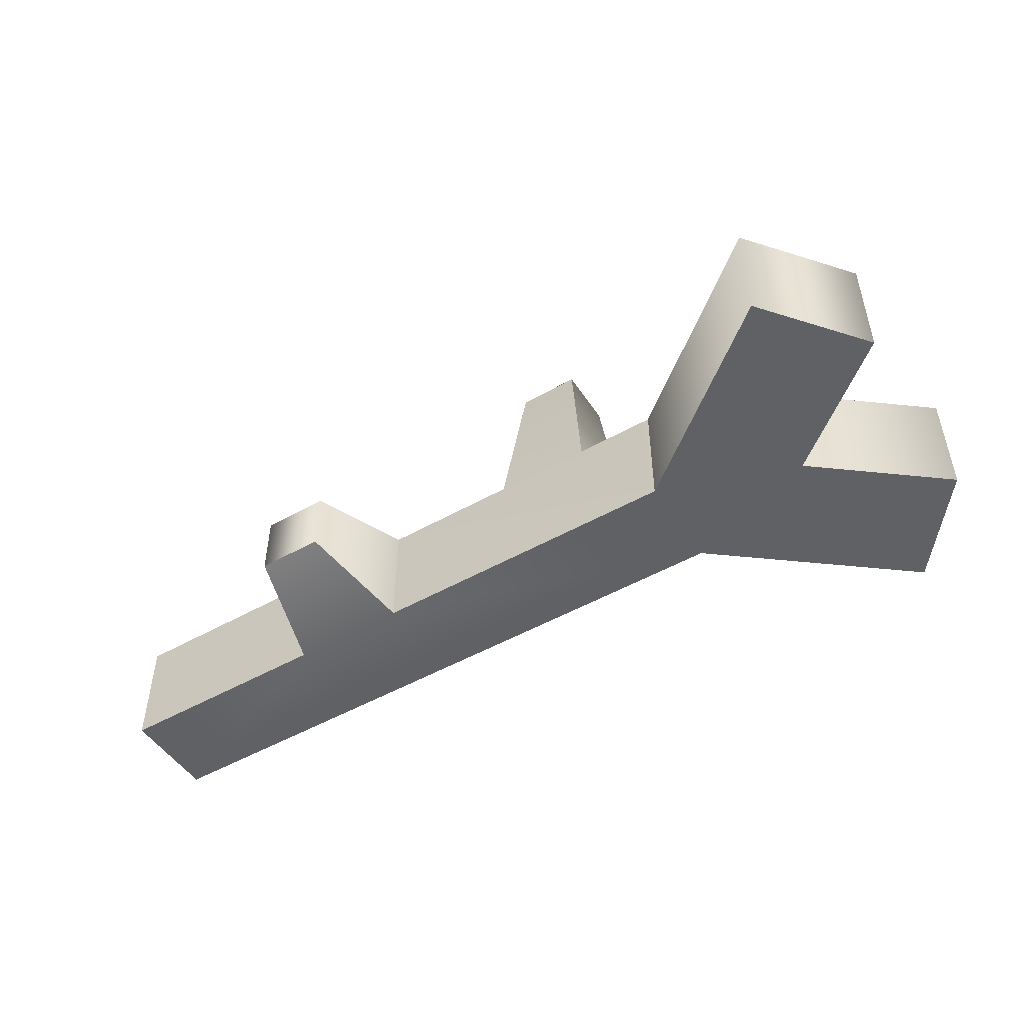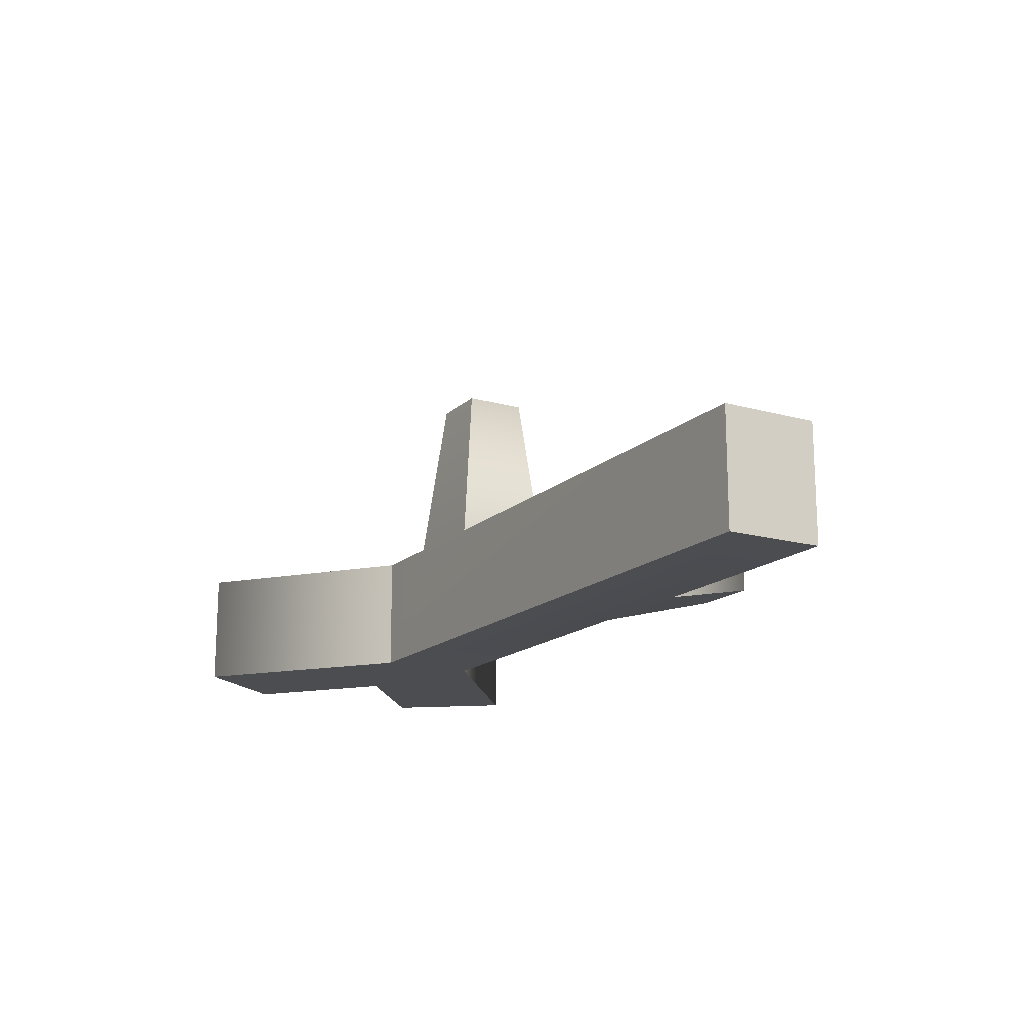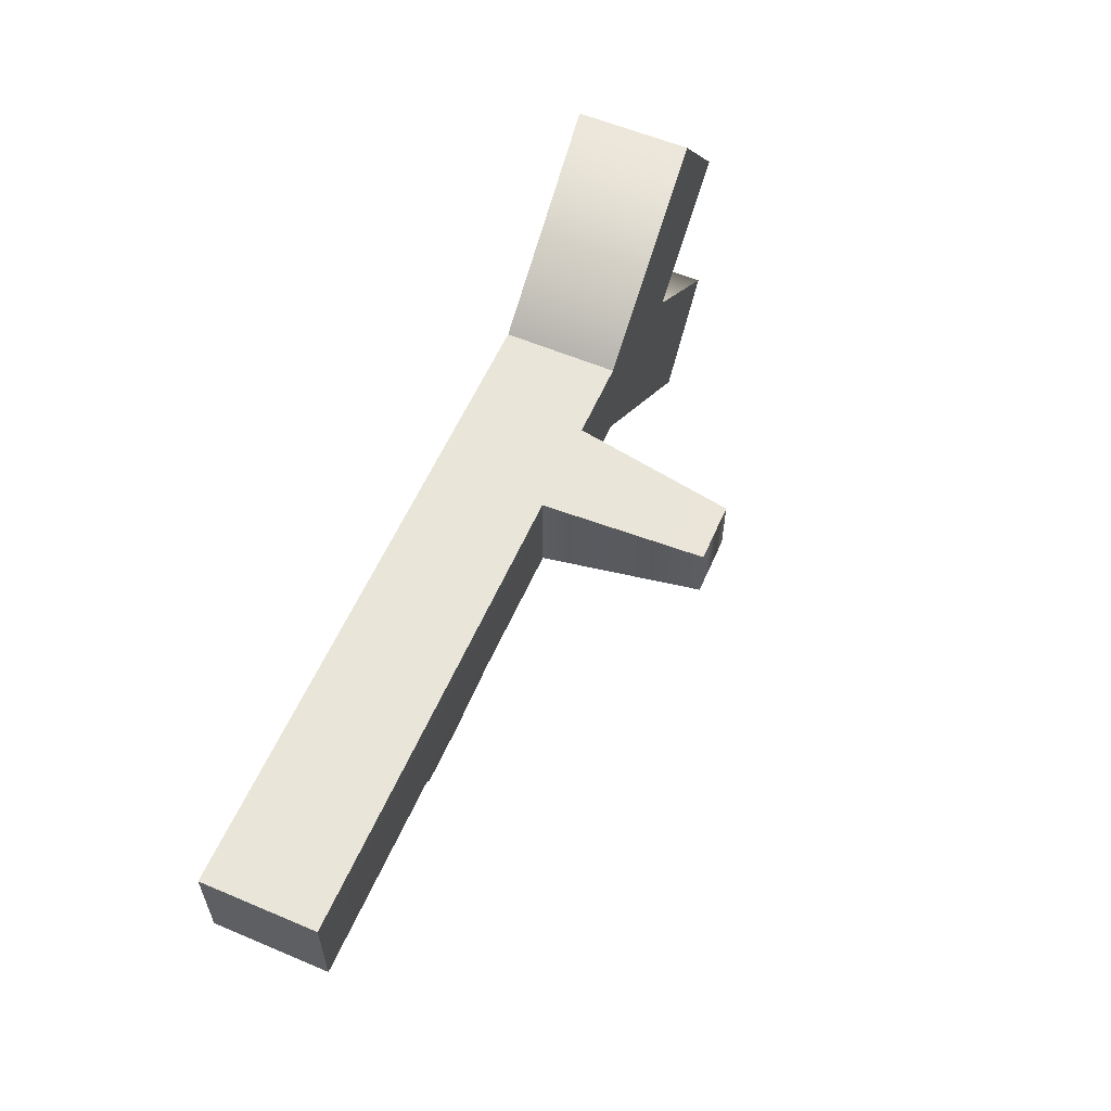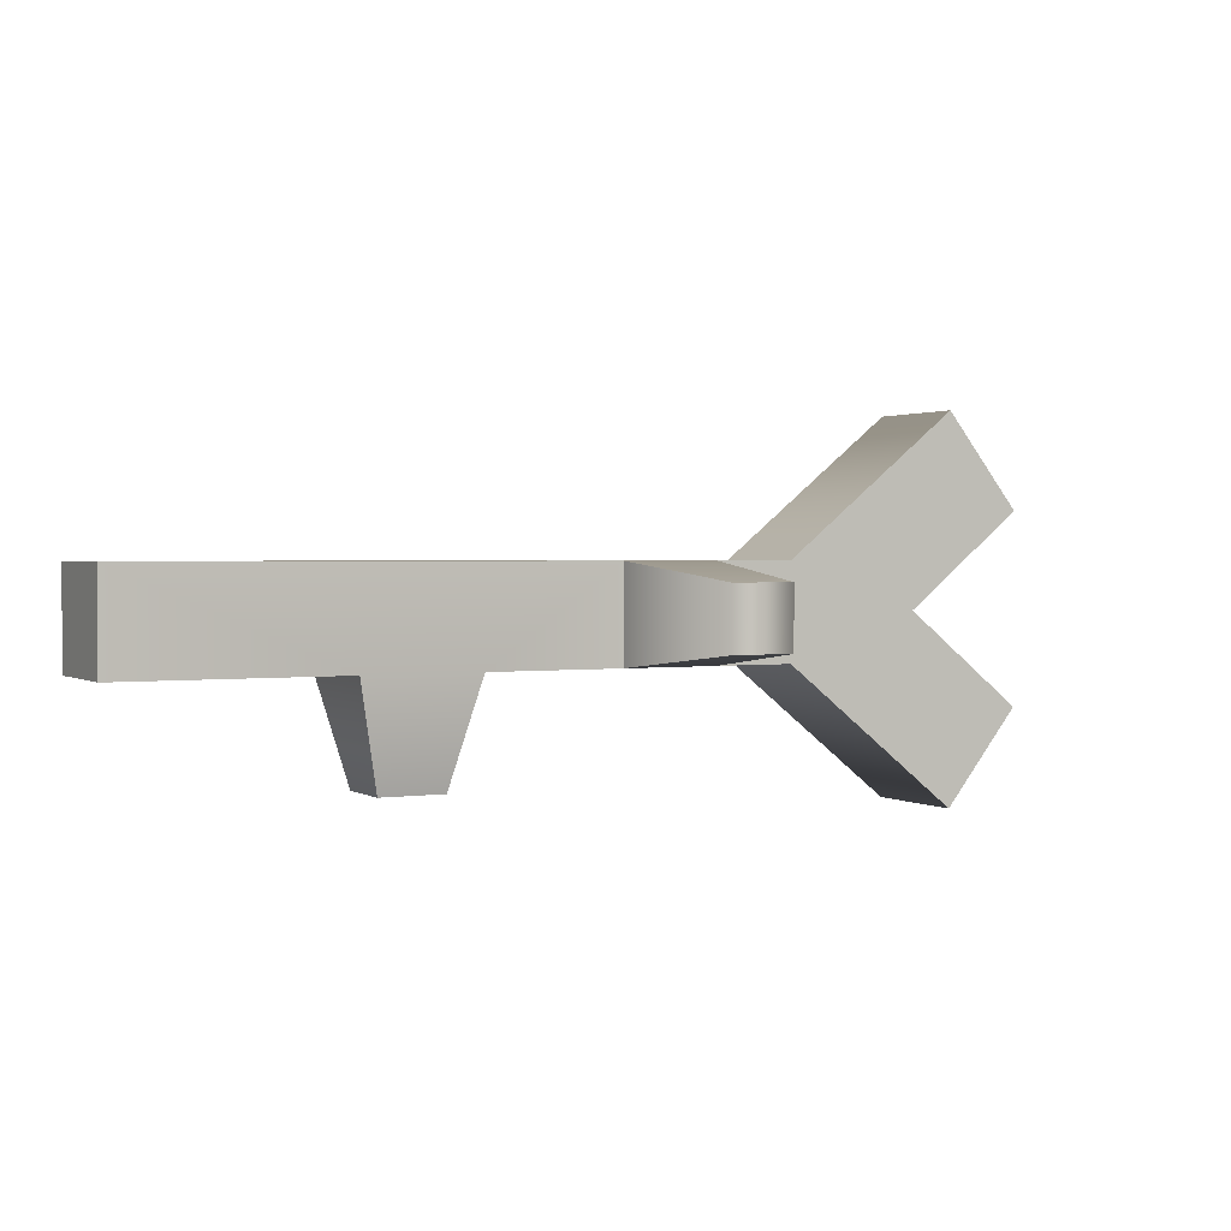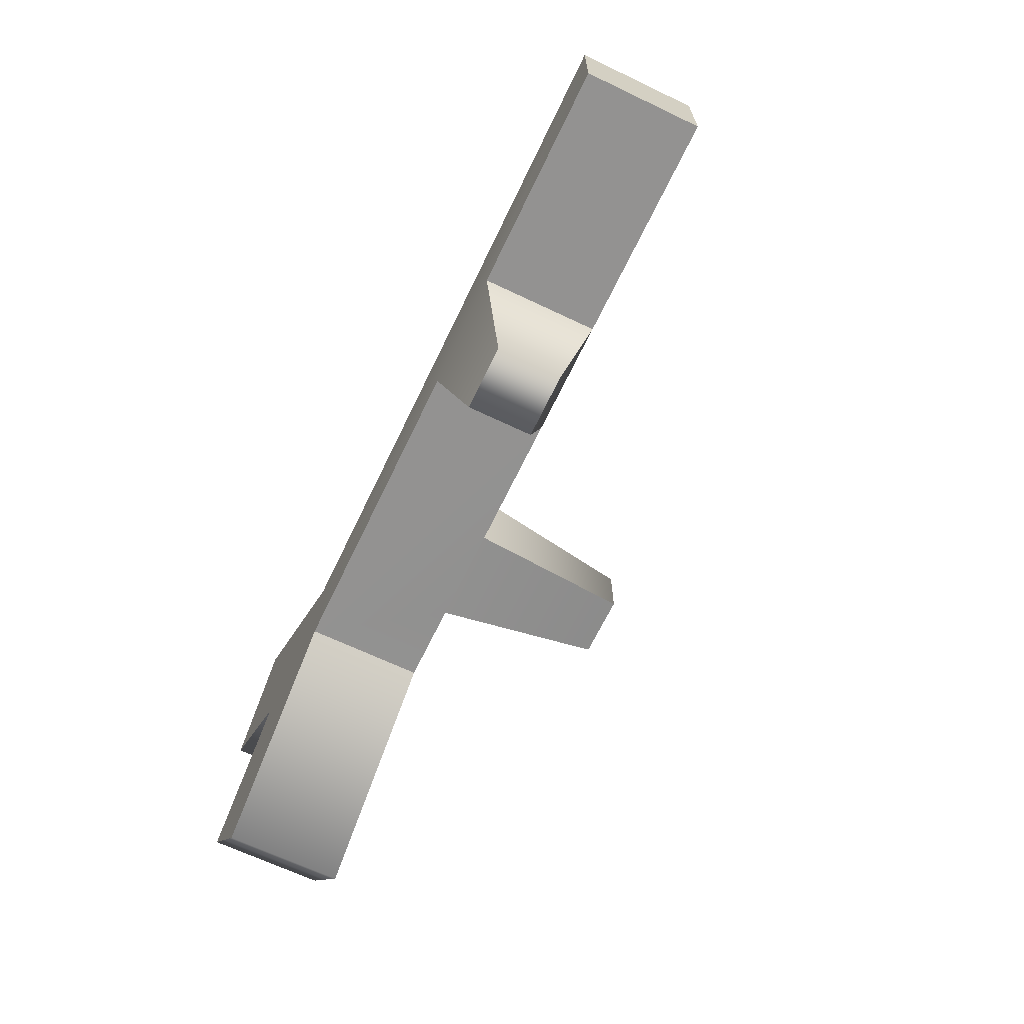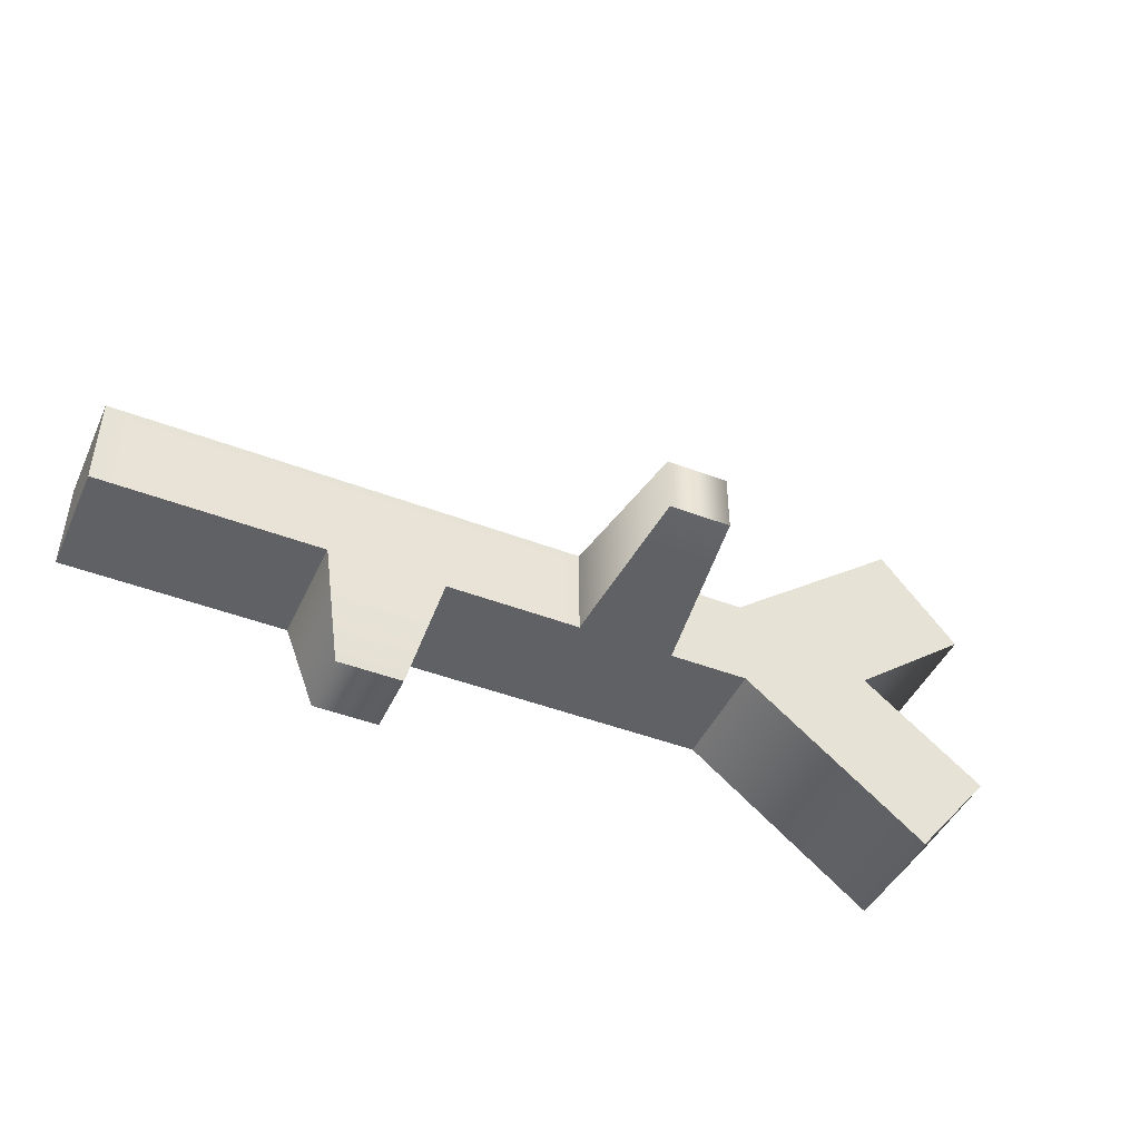
<metadata>
{"format":"obj","ext":"obj","renderer":"f3d","projection":"perspective","resolution":1024,"background":"white","views":[{"elev":-49.5,"azim":-147.9,"up":"+Y"},{"elev":-16.2,"azim":60.0,"up":"+Y"},{"elev":58.2,"azim":113.6,"up":"+Z"},{"elev":1.6,"azim":152.4,"up":"+Z"},{"elev":-66.4,"azim":64.4,"up":"+Z"},{"elev":-45.5,"azim":156.1,"up":"+Z"}]}
</metadata>
<code>
g resource-wood
v 0.1025 0 -0.01089 1 1 1
v 0.1025 0.02614 -0.01089 1 1 1
v 0.05226 2.417e-14 -0.01089 1 1 1
v 0.05226 0.02614 -0.01089 1 1 1
v -0.02625 0.02614 -0.01089 1 1 1
v -0.02222 0.06244 -0.006861 1 1 1
v -0.02625 0.02614 0.01089 1 1 1
v -0.02222 0.06244 0.006861 1 1 1
v 0.04651 0.00575 -0.03509 1 1 1
v 0.04651 0.02039 -0.03509 1 1 1
v 0.03188 0.00575 -0.03509 1 1 1
v 0.03188 0.02039 -0.03509 1 1 1
v 0.02613 3.679e-14 -0.01089 1 1 1
v 0.02613 0.02614 -0.01089 1 1 1
v 0.1025 0 0.01089 1 1 1
v -0.04426 8.985e-14 0.01089 1 1 1
v 0.1025 0.02614 0.01089 1 1 1
v -0.004473 0.02614 0.01089 1 1 1
v -0.04426 0.02614 0.01089 1 1 1
v -0.1025 1.179e-13 0.02177 1 1 1
v -0.08508 1.095e-13 0.04355 1 1 1
v -0.07529 1.048e-13 2.917e-10 1 1 1
v -0.08508 1.095e-13 -0.04355 1 1 1
v -0.1025 1.179e-13 -0.02177 1 1 1
v -0.04426 8.985e-14 -0.01089 1 1 1
v -0.04426 0.02614 -0.01089 1 1 1
v -0.08508 0.02614 -0.04355 1 1 1
v -0.004473 0.02614 -0.01089 1 1 1
v -0.008502 0.06244 -0.006861 1 1 1
v -0.008502 0.06244 0.006861 1 1 1
v -0.07529 0.02614 2.917e-10 1 1 1
v -0.1025 0.02614 -0.02177 1 1 1
v -0.08508 0.02614 0.04355 1 1 1
v -0.1025 0.02614 0.02177 1 1 1
f 3 2 1
f 2 3 4
f 7 6 5
f 6 7 8
f 11 10 9
f 10 11 12
f 13 12 11
f 12 13 14
f 17 16 15
f 16 17 18
f 16 18 7
f 16 7 19
f 10 14 4
f 14 10 12
f 22 21 20
f 21 22 16
f 23 16 22
f 23 22 24
f 25 16 23
f 13 16 25
f 3 16 13
f 3 15 16
f 15 3 1
f 23 26 25
f 26 23 27
f 25 14 13
f 14 25 5
f 5 25 26
f 14 5 28
f 29 18 28
f 18 29 30
f 26 7 5
f 7 26 19
f 19 26 27
f 19 27 31
f 31 27 32
f 31 33 19
f 33 31 34
f 30 7 18
f 7 30 8
f 31 24 22
f 24 31 32
f 6 30 29
f 30 6 8
f 2 15 1
f 15 2 17
f 5 29 28
f 29 5 6
f 13 9 3
f 9 13 11
f 24 27 23
f 27 24 32
f 20 31 22
f 31 20 34
f 20 33 34
f 33 20 21
f 19 21 16
f 21 19 33
f 4 17 2
f 17 4 18
f 18 4 14
f 18 14 28
f 4 9 10
f 9 4 3
g resource-wood
f 3 2 1
f 2 3 4
f 7 6 5
f 6 7 8
f 11 10 9
f 10 11 12
f 13 12 11
f 12 13 14
f 17 16 15
f 16 17 18
f 16 18 7
f 16 7 19
f 10 14 4
f 14 10 12
f 22 21 20
f 21 22 16
f 23 16 22
f 23 22 24
f 25 16 23
f 13 16 25
f 3 16 13
f 3 15 16
f 15 3 1
f 23 26 25
f 26 23 27
f 25 14 13
f 14 25 5
f 5 25 26
f 14 5 28
f 29 18 28
f 18 29 30
f 26 7 5
f 7 26 19
f 19 26 27
f 19 27 31
f 31 27 32
f 31 33 19
f 33 31 34
f 30 7 18
f 7 30 8
f 31 24 22
f 24 31 32
f 6 30 29
f 30 6 8
f 2 15 1
f 15 2 17
f 5 29 28
f 29 5 6
f 13 9 3
f 9 13 11
f 24 27 23
f 27 24 32
f 20 31 22
f 31 20 34
f 20 33 34
f 33 20 21
f 19 21 16
f 21 19 33
f 4 17 2
f 17 4 18
f 18 4 14
f 18 14 28
f 4 9 10
f 9 4 3

</code>
